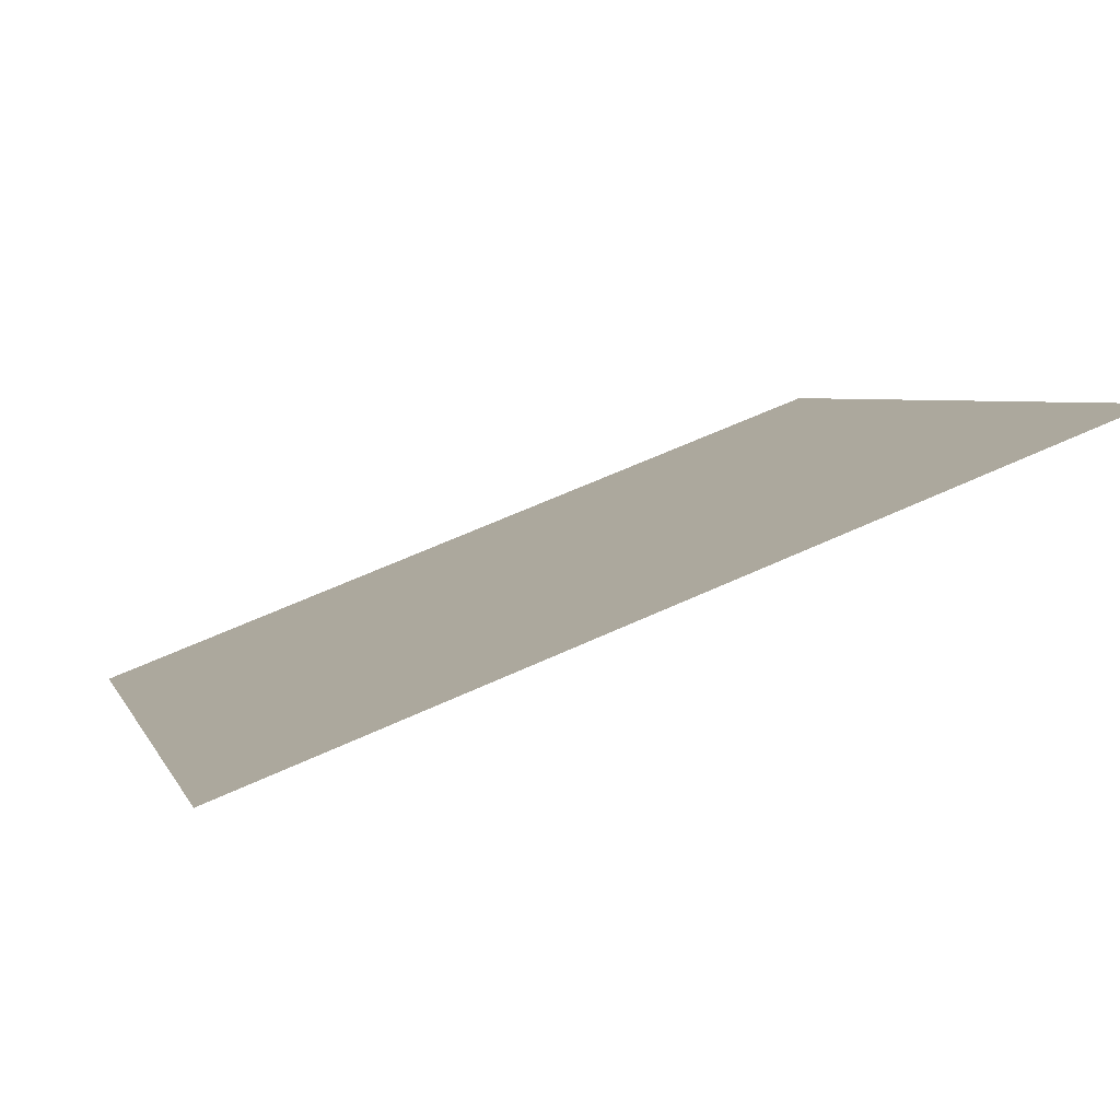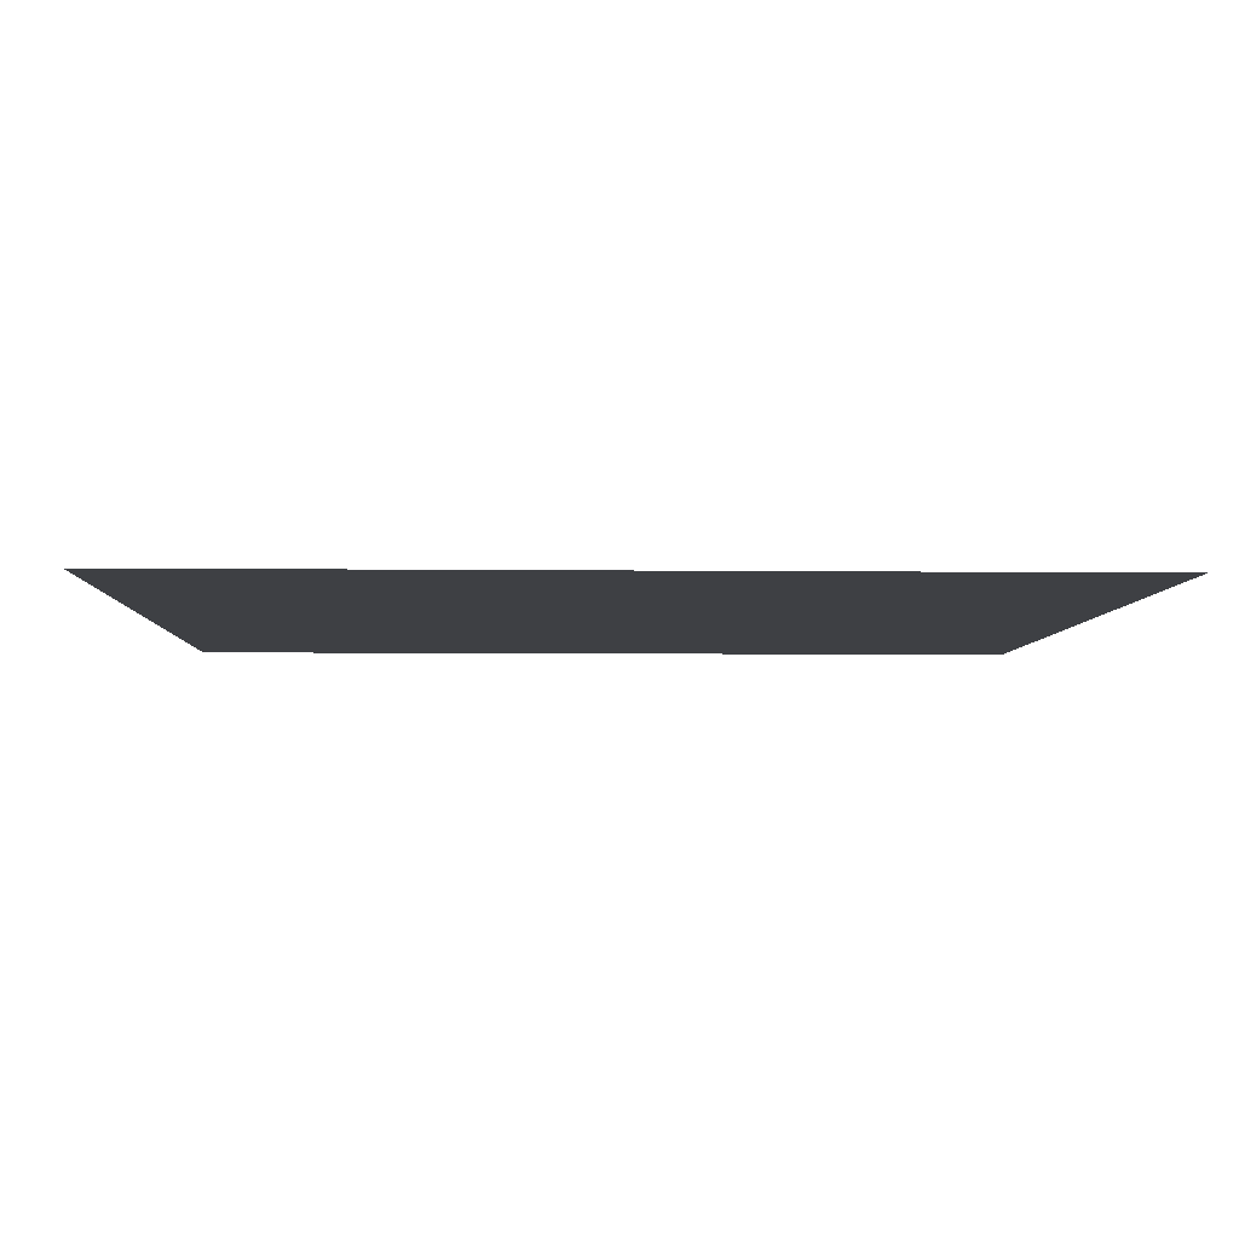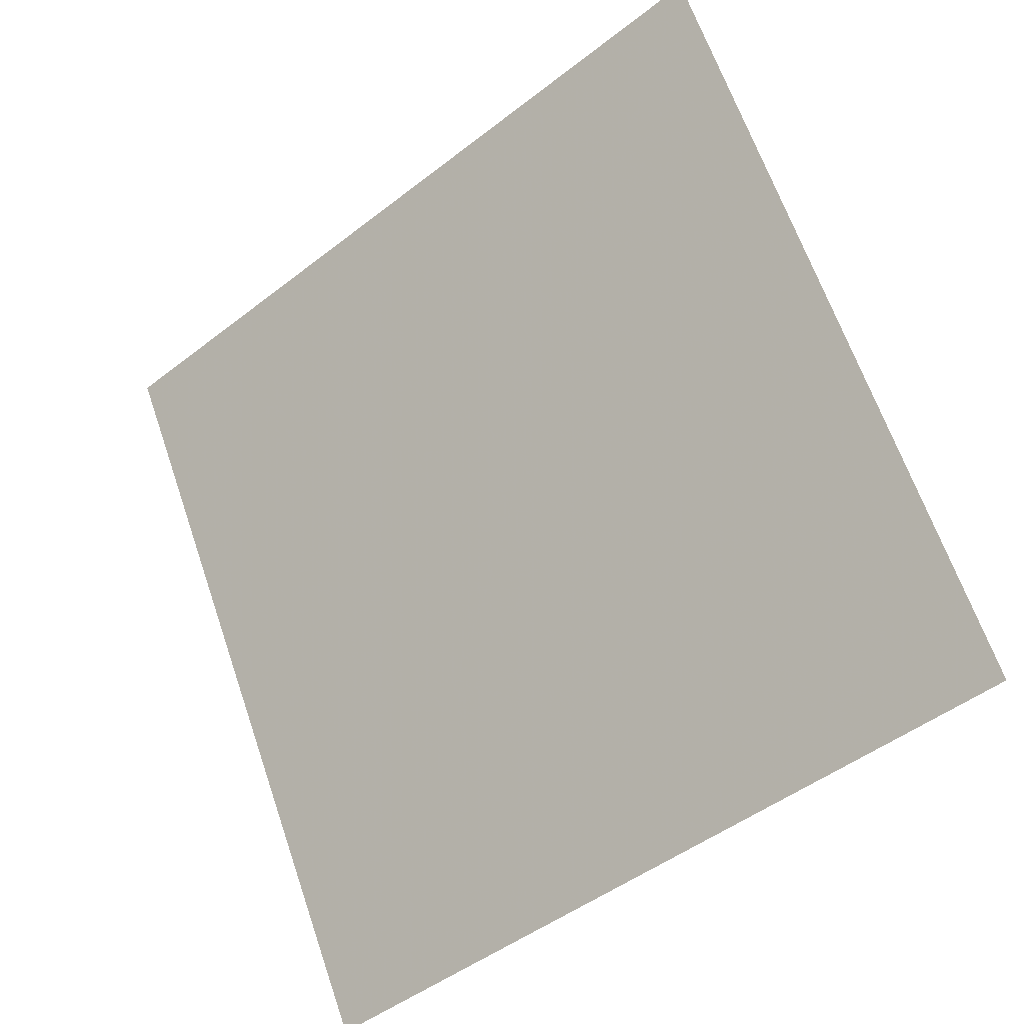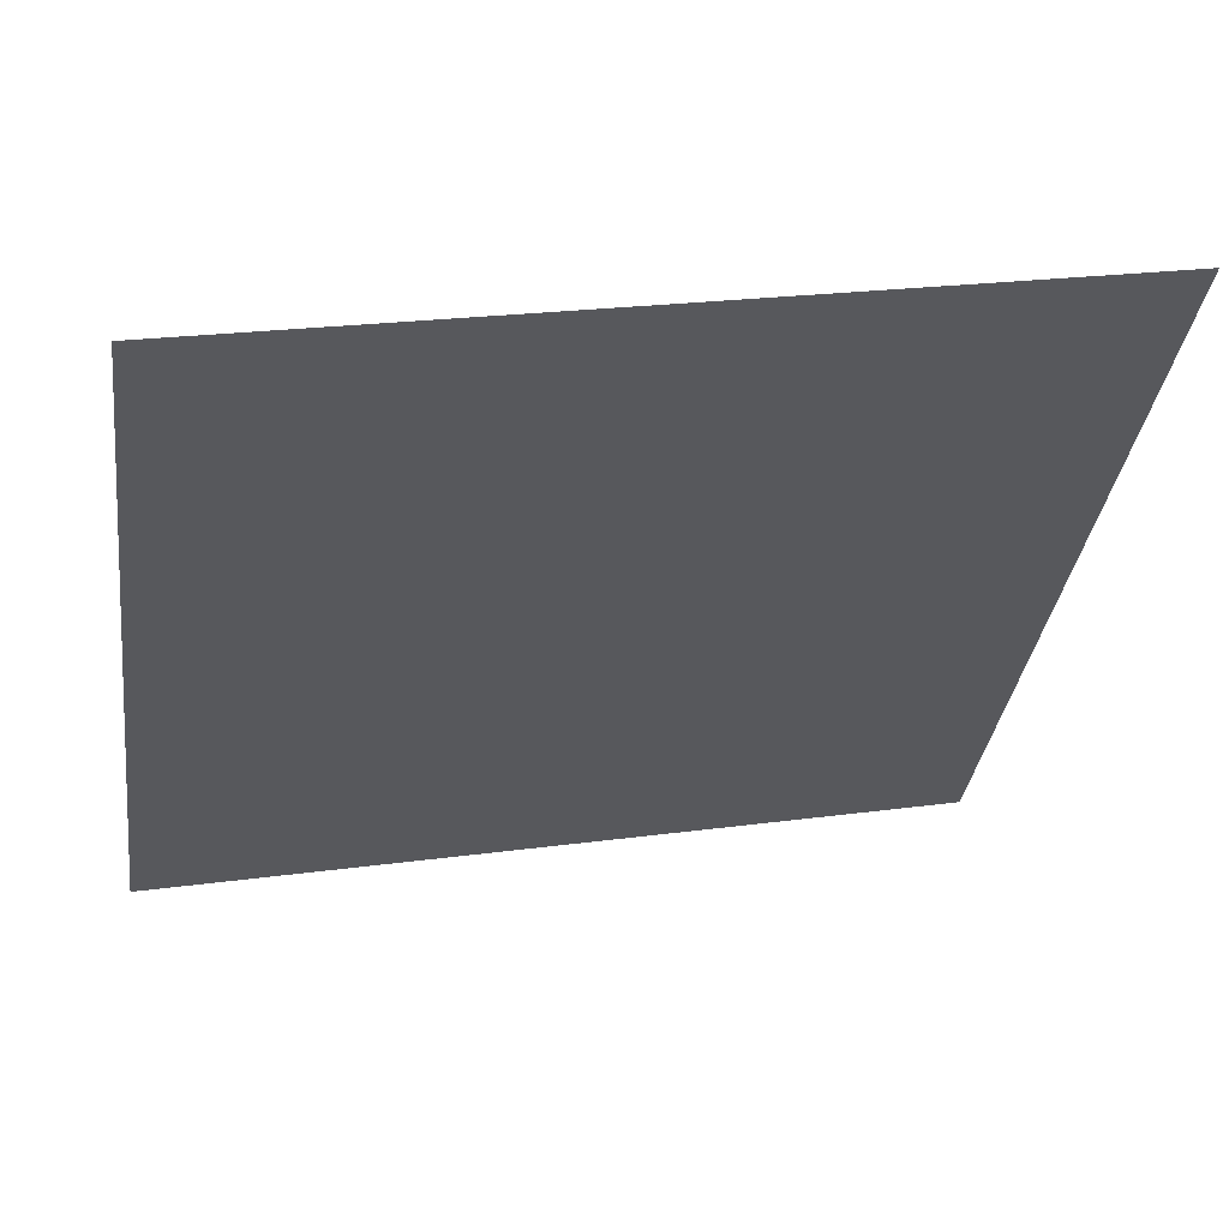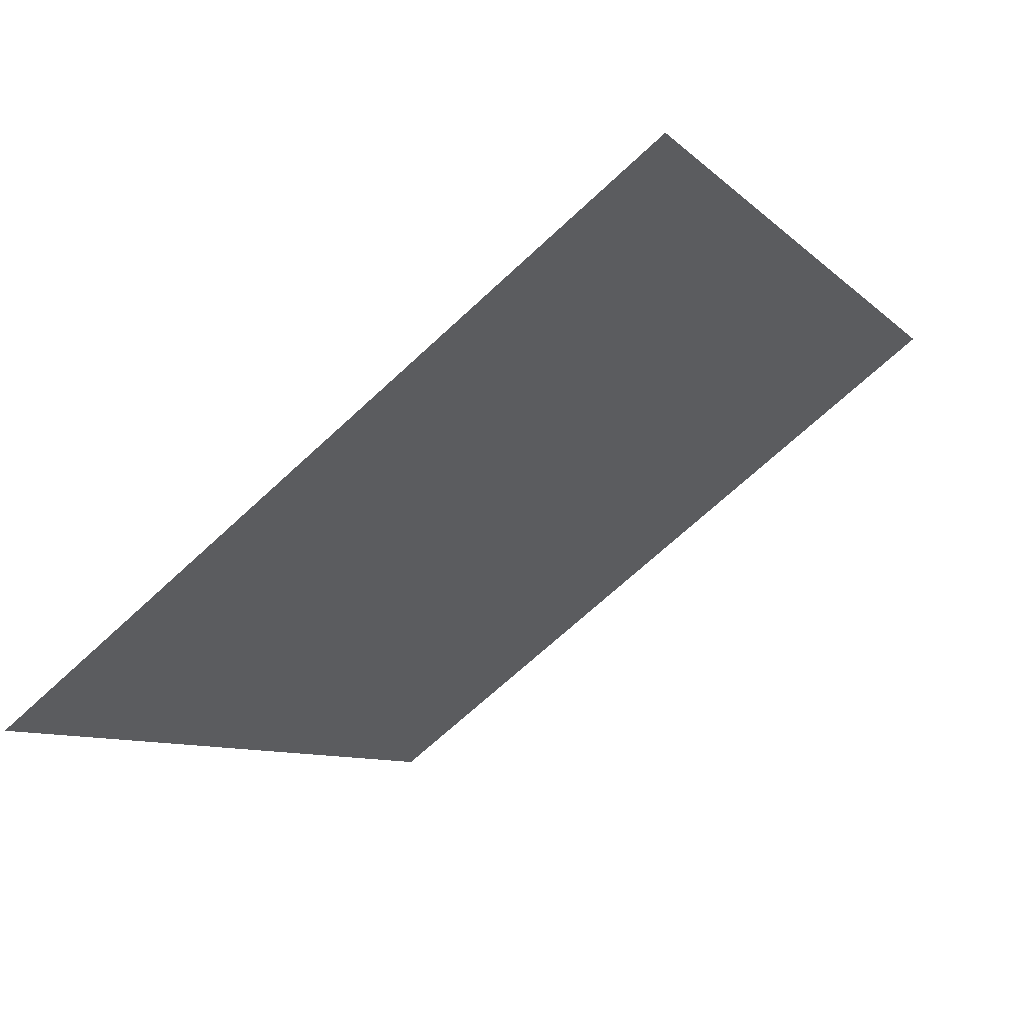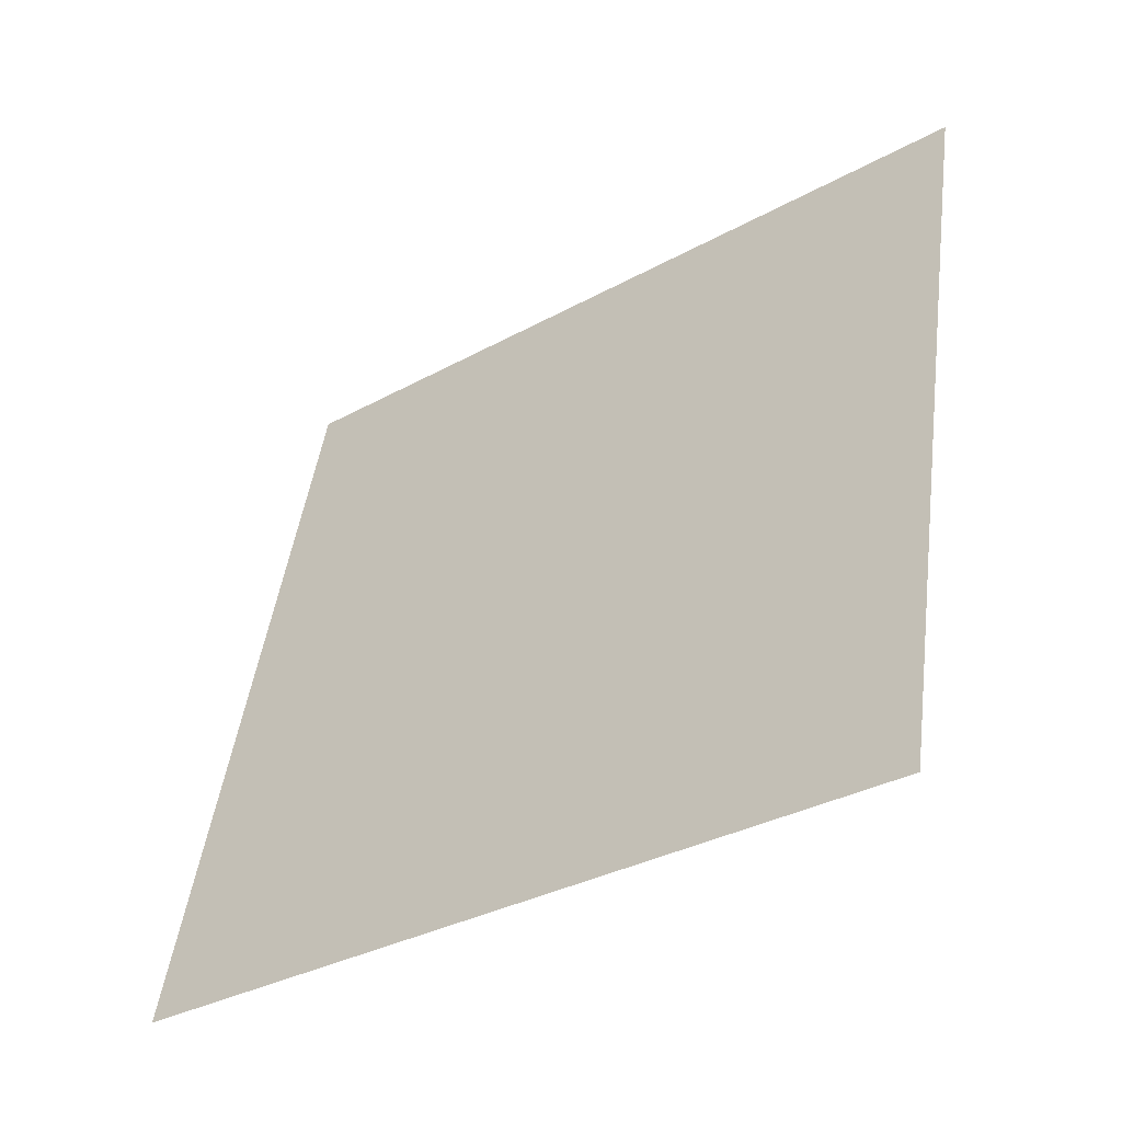
<metadata>
{"format":"obj","ext":"obj","renderer":"f3d","projection":"perspective","resolution":1024,"background":"white","views":[{"elev":59.9,"azim":153.4,"up":"+Z"},{"elev":31.9,"azim":-1.3,"up":"+Y"},{"elev":66.2,"azim":-108.4,"up":"+Y"},{"elev":20.5,"azim":165.5,"up":"+Z"},{"elev":-7.3,"azim":-64.7,"up":"+Y"},{"elev":47.9,"azim":-81.8,"up":"+Y"}]}
</metadata>
<code>
v 0.2225 0.9733 0.7627
v 0.2159 0.9734 0.7627
v 0.216 0.9774 0.768
v 0.2226 0.9772 0.7679
f 4 3 2 1

</code>
